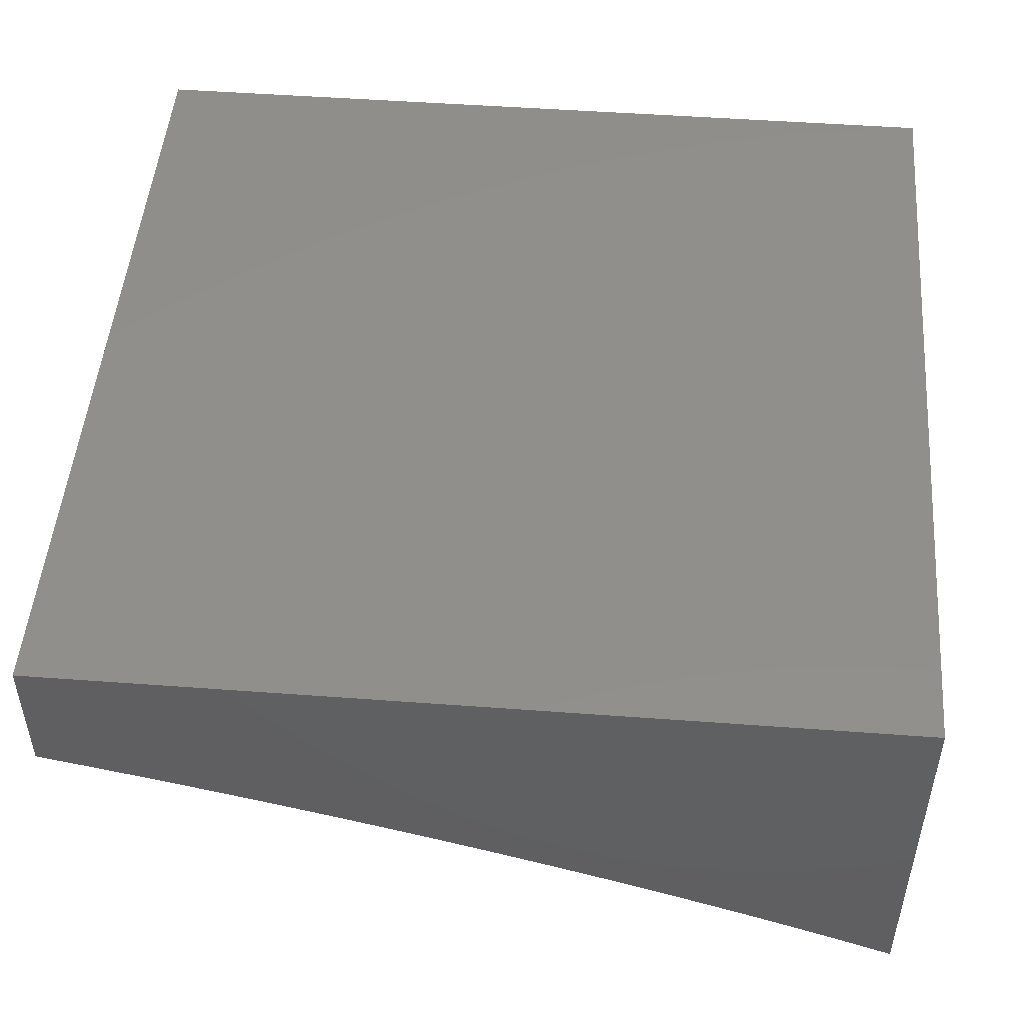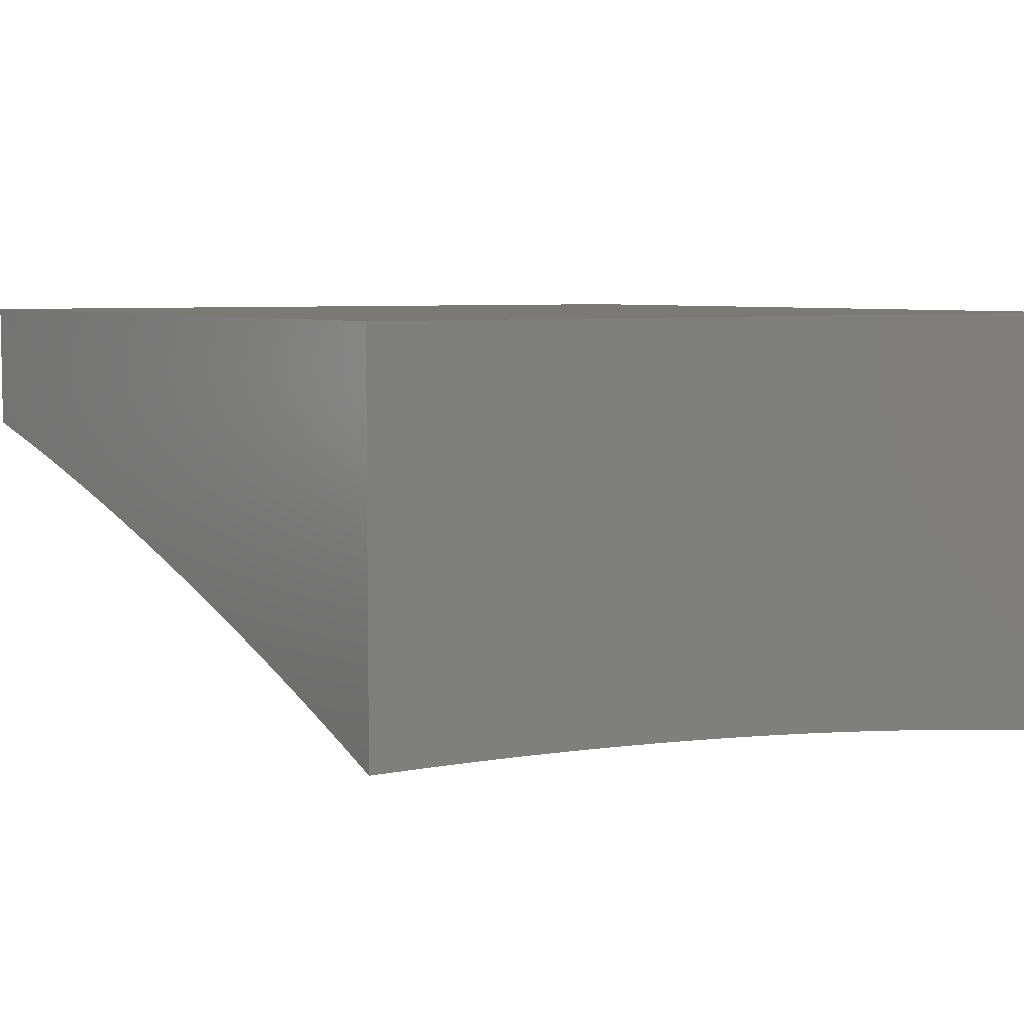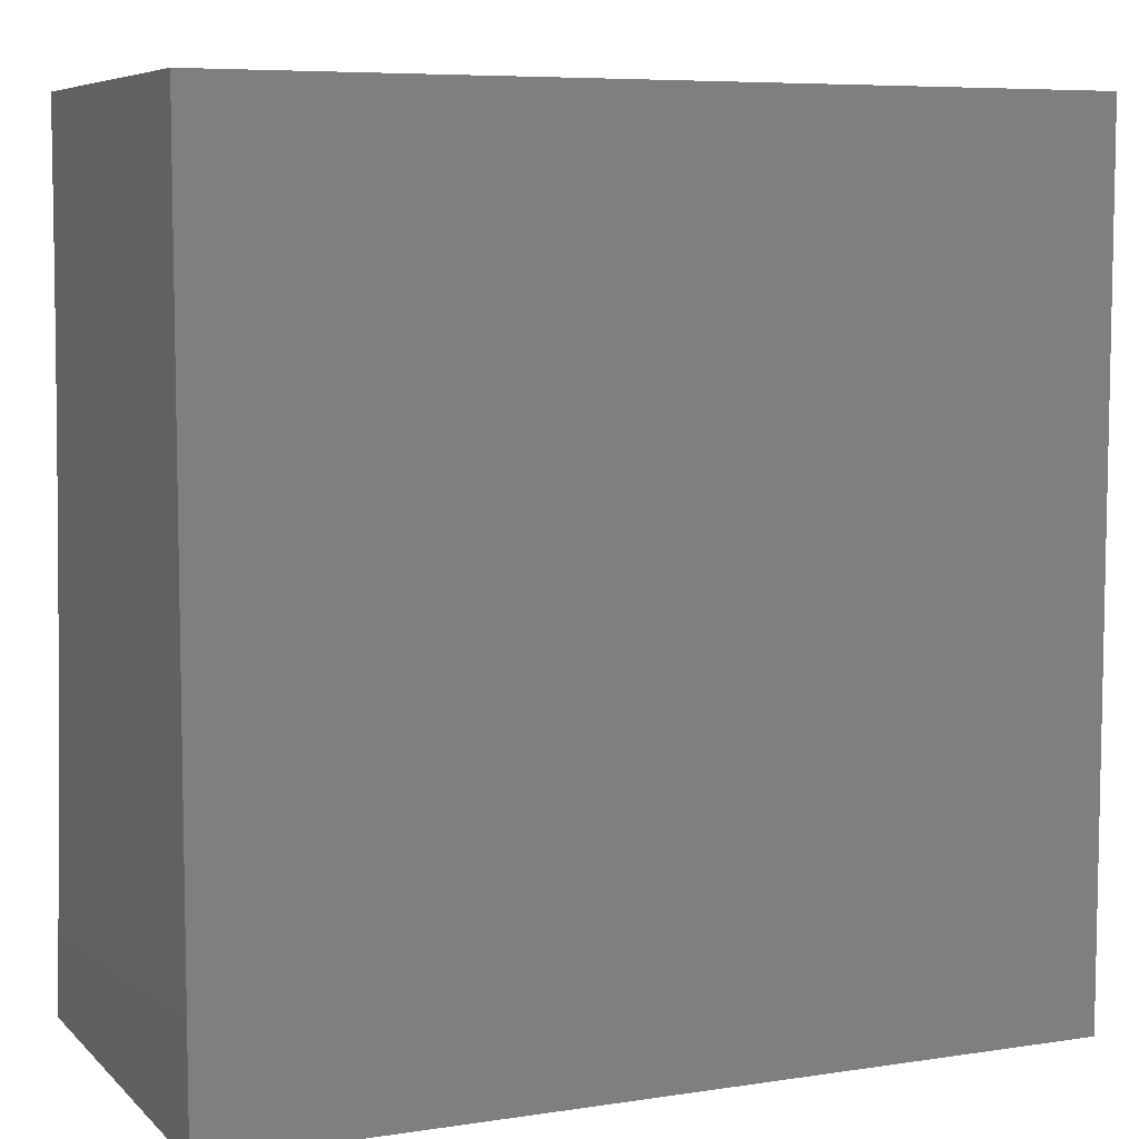
<metadata>
{"format":"stl","ext":"stl","renderer":"f3d","projection":"perspective","resolution":1024,"background":"white","views":[{"elev":49.3,"azim":4.7,"up":"+Y"},{"elev":6.0,"azim":56.7,"up":"+Y"},{"elev":7.0,"azim":156.2,"up":"+Z"}]}
</metadata>
<code>
# stl→obj: 323 verts, 642 faces
v 2.068 -5.225 -1
v 2.023 -5.211 -0.9681
v 2 -5.209 -1
v 2.026 -5.208 -0.9363
v 2 -5.196 -0.8758
v 2.029 -5.206 -0.9044
v 2.032 -5.203 -0.8726
v 2.102 -5.22 -0.8726
v 2.105 -5.217 -0.8408
v 2.175 -5.235 -0.8408
v 2.178 -5.232 -0.809
v 2.248 -5.25 -0.809
v 2.254 -5.246 -0.7456
v 2.323 -5.264 -0.7456
v 2.328 -5.261 -0.6822
v 2.397 -5.28 -0.6822
v 2.402 -5.276 -0.6191
v 2.47 -5.296 -0.6191
v 2.475 -5.293 -0.5561
v 2.542 -5.313 -0.5561
v 2.546 -5.311 -0.4933
v 2.613 -5.332 -0.4933
v 2.617 -5.329 -0.4307
v 2.683 -5.351 -0.4307
v 2.687 -5.349 -0.3684
v 2.752 -5.371 -0.3684
v 2.755 -5.37 -0.3063
v 2.817 -5.394 -0.3684
v 2.82 -5.392 -0.3063
v 2.881 -5.417 -0.3684
v 2.884 -5.416 -0.3063
v 2.947 -5.44 -0.3063
v 2.949 -5.438 -0.2444
v 3 -5.459 -0.2538
v 3 -5.457 -0.1905
v 2.093 -5.228 -0.9681
v 2.136 -5.242 -1
v 2.163 -5.245 -0.9681
v 2.202 -5.258 -1
v 2.232 -5.262 -0.9681
v 2.268 -5.276 -1
v 2.3 -5.281 -0.9681
v 2.334 -5.294 -1
v 2.368 -5.3 -0.9681
v 2.398 -5.312 -1
v 2.435 -5.319 -0.9681
v 2.462 -5.331 -1
v 2.502 -5.339 -0.9681
v 2.525 -5.35 -1
v 2.568 -5.36 -0.9681
v 2.587 -5.37 -1
v 2.633 -5.381 -0.9681
v 2.649 -5.39 -1
v 2.697 -5.403 -0.9681
v 2.709 -5.411 -1
v 2.76 -5.425 -0.9681
v 2.769 -5.432 -1
v 2.823 -5.448 -0.9681
v 2.828 -5.454 -1
v 2.885 -5.471 -0.9681
v 2.886 -5.476 -1
v 2.945 -5.495 -0.9681
v 2.944 -5.499 -1
v 3 -5.522 -1
v 3 -5.514 -0.9392
v 2.95 -5.493 -0.9363
v 2.889 -5.469 -0.9363
v 2.827 -5.446 -0.9363
v 2.765 -5.423 -0.9363
v 2.769 -5.421 -0.9044
v 2.705 -5.398 -0.9044
v 2.709 -5.396 -0.8726
v 2.641 -5.376 -0.9044
v 2.645 -5.374 -0.8726
v 2.576 -5.355 -0.9044
v 2.579 -5.353 -0.8726
v 2.51 -5.334 -0.9044
v 2.513 -5.332 -0.8726
v 2.443 -5.314 -0.9044
v 2.446 -5.312 -0.8726
v 2.375 -5.295 -0.9044
v 2.379 -5.292 -0.8726
v 2.307 -5.276 -0.9044
v 2.311 -5.273 -0.8726
v 2.239 -5.257 -0.9044
v 2.242 -5.255 -0.8726
v 2.169 -5.239 -0.9044
v 2.172 -5.237 -0.8726
v 2.099 -5.222 -0.9044
v 2.954 -5.491 -0.9044
v 3 -5.506 -0.878
v 2.959 -5.489 -0.8726
v 2.963 -5.487 -0.8408
v 2.898 -5.465 -0.8726
v 2.902 -5.463 -0.8408
v 2.836 -5.441 -0.8726
v 2.84 -5.439 -0.8408
v 2.777 -5.416 -0.8408
v 2.781 -5.414 -0.809
v 2.717 -5.392 -0.809
v 2.723 -5.388 -0.7456
v 2.652 -5.37 -0.809
v 2.659 -5.366 -0.7456
v 2.586 -5.348 -0.809
v 2.593 -5.344 -0.7456
v 2.52 -5.328 -0.809
v 2.526 -5.323 -0.7456
v 2.453 -5.307 -0.809
v 2.459 -5.303 -0.7456
v 2.385 -5.288 -0.809
v 2.391 -5.283 -0.7456
v 2.317 -5.269 -0.809
v 3 -5.499 -0.8166
v 2.967 -5.485 -0.809
v 2.906 -5.461 -0.809
v 2.843 -5.437 -0.809
v 2.788 -5.41 -0.7456
v 2.73 -5.384 -0.6822
v 2.665 -5.362 -0.6822
v 2.599 -5.341 -0.6822
v 2.532 -5.32 -0.6822
v 2.465 -5.299 -0.6822
v 3 -5.493 -0.7549
v 2.974 -5.481 -0.7456
v 2.913 -5.457 -0.7456
v 2.851 -5.433 -0.7456
v 2.794 -5.407 -0.6822
v 2.735 -5.381 -0.6191
v 2.67 -5.359 -0.6191
v 2.604 -5.337 -0.6191
v 2.537 -5.316 -0.6191
v 3 -5.486 -0.6929
v 2.981 -5.478 -0.6822
v 2.92 -5.454 -0.6822
v 2.857 -5.43 -0.6822
v 2.8 -5.404 -0.6191
v 2.74 -5.378 -0.5561
v 2.675 -5.356 -0.5561
v 2.609 -5.334 -0.5561
v 3 -5.481 -0.6308
v 2.987 -5.475 -0.6191
v 2.926 -5.45 -0.6191
v 2.863 -5.427 -0.6191
v 2.805 -5.401 -0.5561
v 2.745 -5.375 -0.4933
v 2.68 -5.353 -0.4933
v 3 -5.476 -0.5684
v 2.993 -5.472 -0.5561
v 2.931 -5.448 -0.5561
v 2.868 -5.424 -0.5561
v 2.81 -5.398 -0.4933
v 2.749 -5.373 -0.4307
v 3 -5.471 -0.5058
v 2.998 -5.47 -0.4933
v 2.936 -5.445 -0.4933
v 2.873 -5.421 -0.4933
v 2.814 -5.396 -0.4307
v 3 -5.467 -0.443
v 2.94 -5.443 -0.4307
v 3 -5.464 -0.3801
v 2.944 -5.441 -0.3684
v 3 -5.461 -0.317
v 2.951 -5.437 -0.1829
v 3 -5.455 -0.1271
v 2.953 -5.437 -0.1216
v 3 -5.455 -0.06356
v 2.953 -5.436 -0.06064
v 3 -5.454 0
v 2.943 -5.432 0
v 2.89 -5.412 -0.06064
v 2.885 -5.41 0
v 2.827 -5.389 -0.06064
v 2.827 -5.389 0
v 2.768 -5.368 0
v 2.761 -5.366 -0.06064
v 2.708 -5.348 0
v 2.696 -5.344 -0.06064
v 2.647 -5.328 0
v 2.629 -5.322 -0.06064
v 2.585 -5.308 0
v 2.562 -5.301 -0.06064
v 2.523 -5.289 0
v 2.493 -5.28 -0.06064
v 2.46 -5.27 0
v 2.425 -5.26 -0.06064
v 2.396 -5.252 0
v 2.355 -5.241 -0.06064
v 2.332 -5.235 0
v 2.285 -5.222 -0.06064
v 2.267 -5.217 0
v 2.214 -5.204 -0.06064
v 2.201 -5.201 0
v 2.143 -5.187 -0.06064
v 2.135 -5.184 0
v 2.071 -5.17 -0.06064
v 2.068 -5.169 0
v 2 -5.153 0
v 2 -5.154 -0.1251
v 2.071 -5.17 -0.1216
v 2.142 -5.187 -0.1216
v 2.214 -5.205 -0.1216
v 2.284 -5.223 -0.1216
v 2.354 -5.241 -0.1216
v 2.424 -5.261 -0.1216
v 2.493 -5.281 -0.1216
v 2.561 -5.301 -0.1216
v 2.628 -5.322 -0.1216
v 2.695 -5.344 -0.1216
v 2.761 -5.366 -0.1216
v 2.826 -5.389 -0.1216
v 2.825 -5.39 -0.1829
v 2.888 -5.413 -0.1829
v 2.886 -5.414 -0.2444
v 2.07 -5.171 -0.1829
v 2 -5.157 -0.2504
v 2.068 -5.172 -0.2444
v 2.067 -5.174 -0.3063
v 2.14 -5.189 -0.2444
v 2.138 -5.19 -0.3063
v 2.211 -5.206 -0.2444
v 2.209 -5.208 -0.3063
v 2.282 -5.225 -0.2444
v 2.28 -5.226 -0.3063
v 2.352 -5.243 -0.2444
v 2.35 -5.245 -0.3063
v 2.421 -5.263 -0.2444
v 2.419 -5.264 -0.3063
v 2.49 -5.283 -0.2444
v 2.488 -5.284 -0.3063
v 2.558 -5.303 -0.2444
v 2.556 -5.305 -0.3063
v 2.625 -5.324 -0.2444
v 2.623 -5.326 -0.3063
v 2.692 -5.346 -0.2444
v 2.69 -5.347 -0.3063
v 2.758 -5.368 -0.2444
v 2 -5.161 -0.3757
v 2.064 -5.175 -0.3684
v 2.136 -5.192 -0.3684
v 2.207 -5.21 -0.3684
v 2.278 -5.228 -0.3684
v 2.347 -5.247 -0.3684
v 2.417 -5.266 -0.3684
v 2.485 -5.286 -0.3684
v 2.553 -5.306 -0.3684
v 2.62 -5.327 -0.3684
v 2.062 -5.178 -0.4307
v 2 -5.167 -0.5011
v 2.059 -5.18 -0.4933
v 2.055 -5.183 -0.5561
v 2.13 -5.197 -0.4933
v 2.127 -5.2 -0.5561
v 2.201 -5.214 -0.4933
v 2.197 -5.217 -0.5561
v 2.271 -5.232 -0.4933
v 2.268 -5.235 -0.5561
v 2.341 -5.251 -0.4933
v 2.337 -5.254 -0.5561
v 2.41 -5.27 -0.4933
v 2.406 -5.273 -0.5561
v 2.479 -5.29 -0.4933
v 2 -5.175 -0.6262
v 2.052 -5.186 -0.6191
v 2.123 -5.203 -0.6191
v 2.193 -5.22 -0.6191
v 2.263 -5.238 -0.6191
v 2.333 -5.257 -0.6191
v 2.047 -5.19 -0.6822
v 2 -5.185 -0.7512
v 2.043 -5.194 -0.7456
v 2.038 -5.198 -0.809
v 2.114 -5.211 -0.7456
v 2.108 -5.215 -0.809
v 2.184 -5.228 -0.7456
v 2.035 -5.201 -0.8408
v 2.096 -5.225 -0.9363
v 2.166 -5.242 -0.9363
v 2.235 -5.26 -0.9363
v 2.304 -5.278 -0.9363
v 2.372 -5.297 -0.9363
v 2.439 -5.317 -0.9363
v 2.506 -5.337 -0.9363
v 2.572 -5.357 -0.9363
v 2.637 -5.379 -0.9363
v 2.701 -5.4 -0.9363
v 2.118 -5.207 -0.6822
v 2.189 -5.224 -0.6822
v 2.259 -5.242 -0.6822
v 2.133 -5.194 -0.4307
v 2.204 -5.212 -0.4307
v 2.275 -5.23 -0.4307
v 2.345 -5.249 -0.4307
v 2.414 -5.268 -0.4307
v 2.482 -5.288 -0.4307
v 2.55 -5.308 -0.4307
v 2.141 -5.188 -0.1829
v 2.213 -5.205 -0.1829
v 2.283 -5.223 -0.1829
v 2.353 -5.242 -0.1829
v 2.423 -5.262 -0.1829
v 2.492 -5.282 -0.1829
v 2.56 -5.302 -0.1829
v 2.627 -5.323 -0.1829
v 2.694 -5.345 -0.1829
v 2.759 -5.367 -0.1829
v 2.823 -5.391 -0.2444
v 2.245 -5.252 -0.8408
v 2.314 -5.271 -0.8408
v 2.382 -5.29 -0.8408
v 2.45 -5.309 -0.8408
v 2.517 -5.33 -0.8408
v 2.583 -5.35 -0.8408
v 2.648 -5.372 -0.8408
v 2.713 -5.394 -0.8408
v 2.773 -5.418 -0.8726
v 2.832 -5.443 -0.9044
v 2.893 -5.467 -0.9044
v 2.877 -5.419 -0.4307
v 2.89 -5.413 -0.1216
v 3 -5 0
v 3 -5 -1
v 2 -5 -1
v 2 -5 0
f 1 2 3
f 3 2 4
f 3 4 5
f 5 4 6
f 5 6 7
f 7 6 8
f 7 8 9
f 9 8 10
f 9 10 11
f 11 10 12
f 11 12 13
f 13 12 14
f 13 14 15
f 15 14 16
f 15 16 17
f 17 16 18
f 17 18 19
f 19 18 20
f 19 20 21
f 21 20 22
f 21 22 23
f 23 22 24
f 23 24 25
f 25 24 26
f 25 26 27
f 27 26 28
f 27 28 29
f 29 28 30
f 29 30 31
f 31 30 32
f 31 32 33
f 33 32 34
f 33 34 35
f 2 1 36
f 36 1 37
f 36 37 38
f 38 37 39
f 38 39 40
f 40 39 41
f 40 41 42
f 42 41 43
f 42 43 44
f 44 43 45
f 44 45 46
f 46 45 47
f 46 47 48
f 48 47 49
f 48 49 50
f 50 49 51
f 50 51 52
f 52 51 53
f 52 53 54
f 54 53 55
f 54 55 56
f 56 55 57
f 56 57 58
f 58 57 59
f 58 59 60
f 60 59 61
f 60 61 62
f 62 61 63
f 62 63 64
f 64 65 62
f 62 65 66
f 62 66 60
f 60 66 67
f 60 67 58
f 58 67 68
f 58 68 69
f 69 68 70
f 69 70 71
f 71 70 72
f 71 72 73
f 73 72 74
f 73 74 75
f 75 74 76
f 75 76 77
f 77 76 78
f 77 78 79
f 79 78 80
f 79 80 81
f 81 80 82
f 81 82 83
f 83 82 84
f 83 84 85
f 85 84 86
f 85 86 87
f 87 86 88
f 87 88 89
f 89 88 8
f 89 8 6
f 66 65 90
f 90 65 91
f 90 91 92
f 92 91 93
f 92 93 94
f 94 93 95
f 94 95 96
f 96 95 97
f 96 97 98
f 98 97 99
f 98 99 100
f 100 99 101
f 100 101 102
f 102 101 103
f 102 103 104
f 104 103 105
f 104 105 106
f 106 105 107
f 106 107 108
f 108 107 109
f 108 109 110
f 110 109 111
f 110 111 112
f 112 111 14
f 112 14 12
f 91 113 93
f 93 113 114
f 93 114 95
f 95 114 115
f 95 115 97
f 97 115 116
f 97 116 99
f 99 116 117
f 99 117 101
f 101 117 118
f 101 118 103
f 103 118 119
f 103 119 105
f 105 119 120
f 105 120 107
f 107 120 121
f 107 121 109
f 109 121 122
f 109 122 111
f 111 122 16
f 111 16 14
f 113 123 114
f 114 123 124
f 114 124 115
f 115 124 125
f 115 125 116
f 116 125 126
f 116 126 117
f 117 126 127
f 117 127 118
f 118 127 128
f 118 128 119
f 119 128 129
f 119 129 120
f 120 129 130
f 120 130 121
f 121 130 131
f 121 131 122
f 122 131 18
f 122 18 16
f 123 132 124
f 124 132 133
f 124 133 125
f 125 133 134
f 125 134 126
f 126 134 135
f 126 135 127
f 127 135 136
f 127 136 128
f 128 136 137
f 128 137 129
f 129 137 138
f 129 138 130
f 130 138 139
f 130 139 131
f 131 139 20
f 131 20 18
f 132 140 133
f 133 140 141
f 133 141 134
f 134 141 142
f 134 142 135
f 135 142 143
f 135 143 136
f 136 143 144
f 136 144 137
f 137 144 145
f 137 145 138
f 138 145 146
f 138 146 139
f 139 146 22
f 139 22 20
f 140 147 141
f 141 147 148
f 141 148 142
f 142 148 149
f 142 149 143
f 143 149 150
f 143 150 144
f 144 150 151
f 144 151 145
f 145 151 152
f 145 152 146
f 146 152 24
f 146 24 22
f 147 153 148
f 148 153 154
f 148 154 149
f 149 154 155
f 149 155 150
f 150 155 156
f 150 156 151
f 151 156 157
f 151 157 152
f 152 157 26
f 152 26 24
f 153 158 154
f 154 158 155
f 155 158 159
f 159 158 160
f 159 160 161
f 161 160 162
f 161 162 32
f 32 162 34
f 33 35 163
f 163 35 164
f 163 164 165
f 165 164 166
f 165 166 167
f 167 166 168
f 167 168 169
f 167 169 170
f 170 169 171
f 170 171 172
f 172 171 173
f 172 173 174
f 172 174 175
f 175 174 176
f 175 176 177
f 177 176 178
f 177 178 179
f 179 178 180
f 179 180 181
f 181 180 182
f 181 182 183
f 183 182 184
f 183 184 185
f 185 184 186
f 185 186 187
f 187 186 188
f 187 188 189
f 189 188 190
f 189 190 191
f 191 190 192
f 191 192 193
f 193 192 194
f 193 194 195
f 195 194 196
f 195 196 197
f 197 198 195
f 195 198 199
f 195 199 193
f 193 199 200
f 193 200 191
f 191 200 201
f 191 201 189
f 189 201 202
f 189 202 187
f 187 202 203
f 187 203 185
f 185 203 204
f 185 204 183
f 183 204 205
f 183 205 181
f 181 205 206
f 181 206 179
f 179 206 207
f 179 207 177
f 177 207 208
f 177 208 175
f 175 208 209
f 175 209 210
f 210 209 211
f 210 211 212
f 212 211 213
f 212 213 163
f 163 213 33
f 199 198 214
f 214 198 215
f 214 215 216
f 216 215 217
f 216 217 218
f 218 217 219
f 218 219 220
f 220 219 221
f 220 221 222
f 222 221 223
f 222 223 224
f 224 223 225
f 224 225 226
f 226 225 227
f 226 227 228
f 228 227 229
f 228 229 230
f 230 229 231
f 230 231 232
f 232 231 233
f 232 233 234
f 234 233 235
f 234 235 236
f 236 235 27
f 236 27 29
f 215 237 217
f 217 237 238
f 217 238 219
f 219 238 239
f 219 239 221
f 221 239 240
f 221 240 223
f 223 240 241
f 223 241 225
f 225 241 242
f 225 242 227
f 227 242 243
f 227 243 229
f 229 243 244
f 229 244 231
f 231 244 245
f 231 245 233
f 233 245 246
f 233 246 235
f 235 246 25
f 235 25 27
f 238 237 247
f 247 237 248
f 247 248 249
f 249 248 250
f 249 250 251
f 251 250 252
f 251 252 253
f 253 252 254
f 253 254 255
f 255 254 256
f 255 256 257
f 257 256 258
f 257 258 259
f 259 258 260
f 259 260 261
f 261 260 19
f 261 19 21
f 248 262 250
f 250 262 263
f 250 263 252
f 252 263 264
f 252 264 254
f 254 264 265
f 254 265 256
f 256 265 266
f 256 266 258
f 258 266 267
f 258 267 260
f 260 267 17
f 260 17 19
f 263 262 268
f 268 262 269
f 268 269 270
f 270 269 271
f 270 271 272
f 272 271 273
f 272 273 274
f 274 273 11
f 274 11 13
f 269 5 271
f 271 5 275
f 271 275 273
f 273 275 9
f 273 9 11
f 89 6 4
f 4 2 276
f 276 2 36
f 276 36 277
f 277 36 38
f 277 38 278
f 278 38 40
f 278 40 279
f 279 40 42
f 279 42 280
f 280 42 44
f 280 44 281
f 281 44 46
f 281 46 282
f 282 46 48
f 282 48 283
f 283 48 50
f 283 50 284
f 284 50 52
f 284 52 285
f 285 52 54
f 285 54 56
f 275 5 7
f 9 275 7
f 264 263 268
f 268 270 286
f 286 270 272
f 286 272 287
f 287 272 274
f 287 274 288
f 288 274 13
f 288 13 15
f 239 238 247
f 247 249 289
f 289 249 251
f 289 251 290
f 290 251 253
f 290 253 291
f 291 253 255
f 291 255 292
f 292 255 257
f 292 257 293
f 293 257 259
f 293 259 294
f 294 259 261
f 294 261 295
f 295 261 21
f 295 21 23
f 200 199 214
f 214 216 296
f 296 216 218
f 296 218 297
f 297 218 220
f 297 220 298
f 298 220 222
f 298 222 299
f 299 222 224
f 299 224 300
f 300 224 226
f 300 226 301
f 301 226 228
f 301 228 302
f 302 228 230
f 302 230 303
f 303 230 232
f 303 232 304
f 304 232 234
f 304 234 305
f 305 234 236
f 305 236 306
f 306 236 29
f 306 29 31
f 87 89 276
f 276 89 4
f 87 276 277
f 10 8 88
f 265 264 286
f 286 264 268
f 265 286 287
f 240 239 289
f 289 239 247
f 240 289 290
f 201 200 296
f 296 200 214
f 201 296 297
f 85 87 277
f 85 277 278
f 10 88 307
f 307 88 86
f 307 86 308
f 308 86 84
f 308 84 309
f 309 84 82
f 309 82 310
f 310 82 80
f 310 80 311
f 311 80 78
f 311 78 312
f 312 78 76
f 312 76 313
f 313 76 74
f 313 74 314
f 314 74 72
f 314 72 315
f 315 72 70
f 315 70 316
f 316 70 68
f 316 68 317
f 317 68 67
f 317 67 90
f 90 67 66
f 266 265 287
f 266 287 288
f 241 240 290
f 241 290 291
f 202 201 297
f 202 297 298
f 83 85 278
f 83 278 279
f 112 12 307
f 307 12 10
f 112 307 308
f 267 266 288
f 267 288 15
f 242 241 291
f 242 291 292
f 203 202 298
f 203 298 299
f 81 83 279
f 81 279 280
f 110 112 308
f 110 308 309
f 17 267 15
f 243 242 292
f 243 292 293
f 204 203 299
f 204 299 300
f 79 81 280
f 79 280 281
f 108 110 309
f 108 309 310
f 244 243 293
f 244 293 294
f 205 204 300
f 205 300 301
f 77 79 281
f 77 281 282
f 106 108 310
f 106 310 311
f 245 244 294
f 245 294 295
f 206 205 301
f 206 301 302
f 75 77 282
f 75 282 283
f 104 106 311
f 104 311 312
f 246 245 295
f 246 295 23
f 207 206 302
f 207 302 303
f 73 75 283
f 73 283 284
f 102 104 312
f 102 312 313
f 25 246 23
f 208 207 303
f 208 303 304
f 71 73 284
f 71 284 285
f 100 102 313
f 100 313 314
f 209 208 304
f 209 304 305
f 69 71 285
f 69 285 56
f 98 100 314
f 98 314 315
f 28 26 157
f 211 209 305
f 211 305 306
f 172 175 210
f 58 69 56
f 96 98 315
f 96 315 316
f 28 157 318
f 318 157 156
f 318 156 159
f 159 156 155
f 213 211 306
f 213 306 31
f 172 210 319
f 319 210 212
f 319 212 165
f 165 212 163
f 94 96 316
f 94 316 317
f 28 318 30
f 30 318 161
f 30 161 32
f 161 318 159
f 33 213 31
f 167 170 319
f 319 170 172
f 167 319 165
f 92 94 317
f 92 317 90
f 168 166 320
f 320 166 164
f 320 164 35
f 35 34 320
f 320 34 162
f 320 162 160
f 160 158 320
f 320 158 321
f 321 158 153
f 321 153 147
f 147 140 321
f 321 140 132
f 321 132 123
f 123 113 321
f 321 113 91
f 321 91 65
f 65 64 321
f 64 63 321
f 321 63 61
f 321 61 59
f 59 57 321
f 321 57 55
f 321 55 53
f 53 51 321
f 321 51 49
f 321 49 47
f 47 45 321
f 321 45 43
f 321 43 41
f 321 41 322
f 322 41 39
f 322 39 37
f 37 1 322
f 322 1 3
f 197 196 323
f 323 196 194
f 323 194 192
f 192 190 323
f 323 190 320
f 320 190 188
f 320 188 186
f 186 184 320
f 320 184 182
f 320 182 180
f 180 178 320
f 320 178 176
f 320 176 174
f 174 173 320
f 320 173 171
f 320 171 169
f 169 168 320
f 3 5 322
f 322 5 269
f 322 269 262
f 262 248 322
f 322 248 237
f 322 237 323
f 323 237 215
f 323 215 198
f 198 197 323
f 320 321 323
f 323 321 322

</code>
